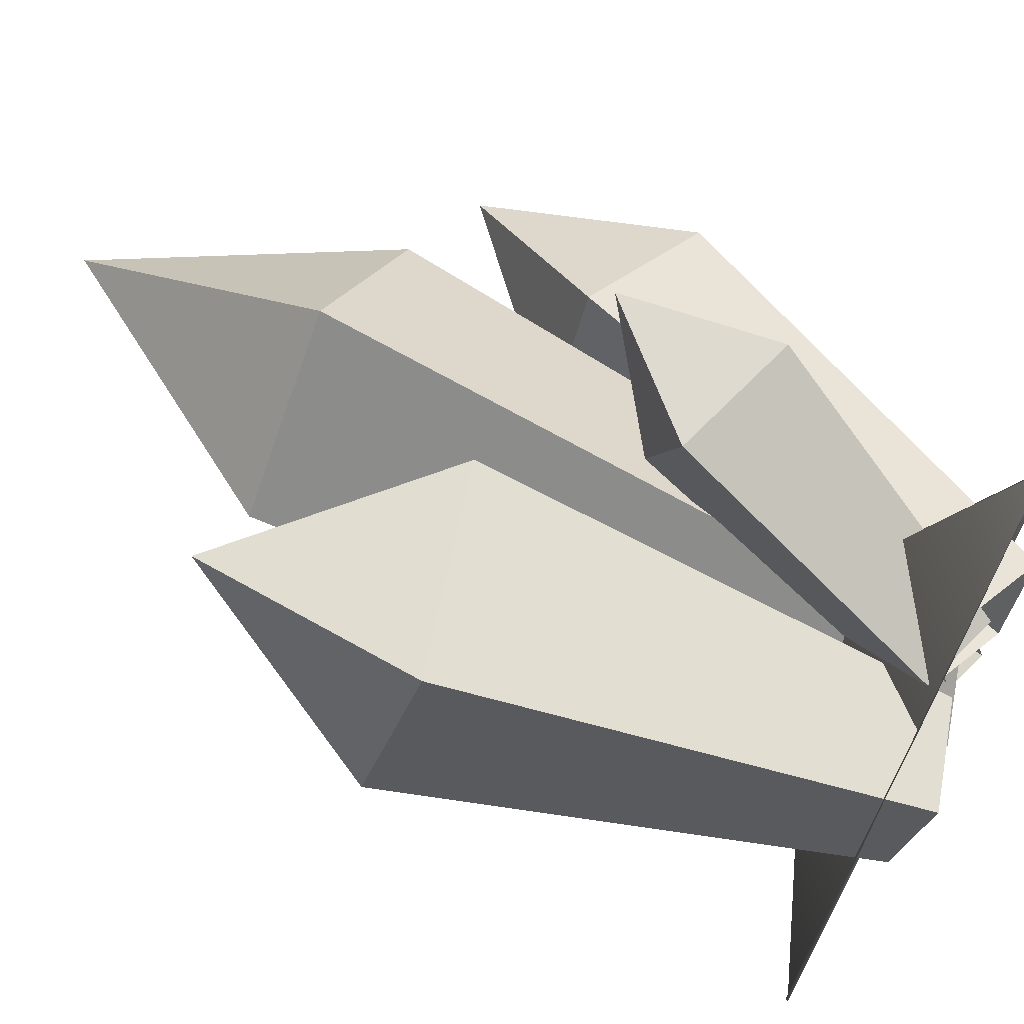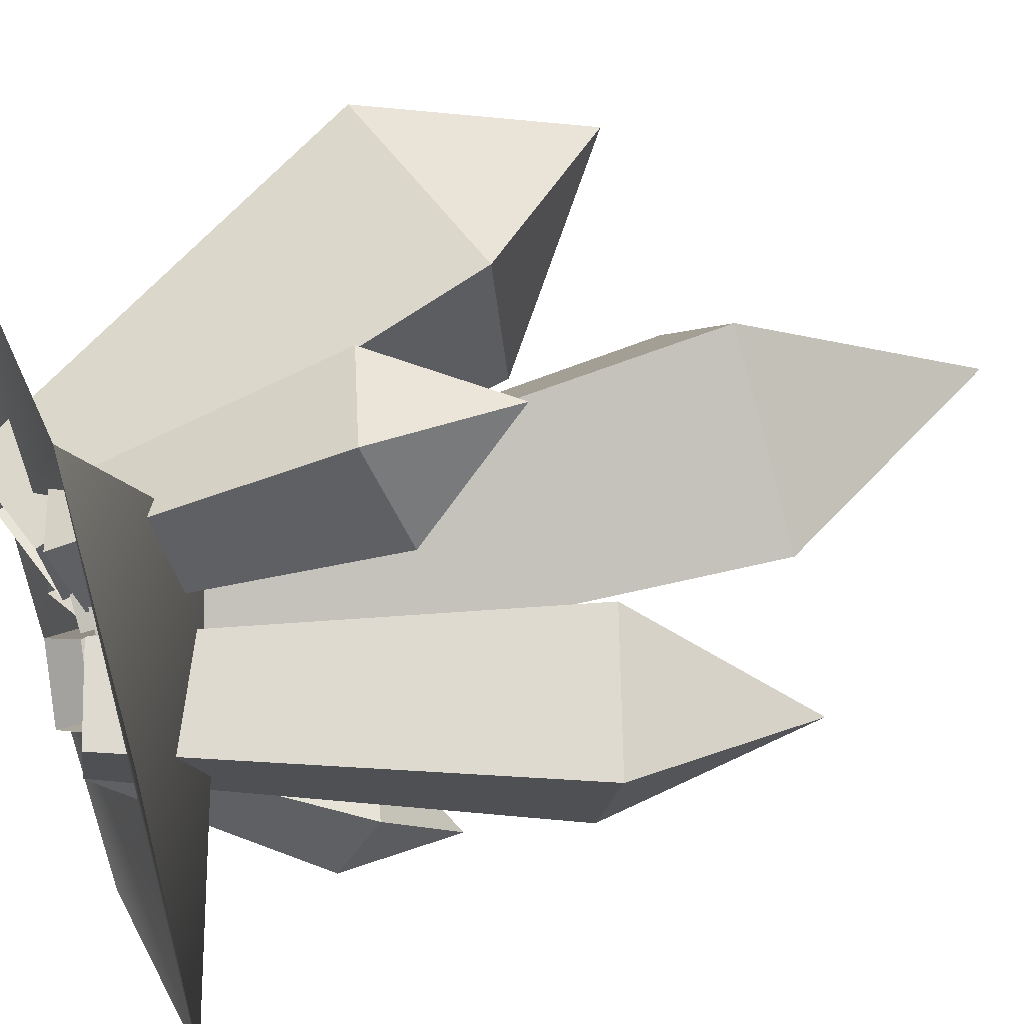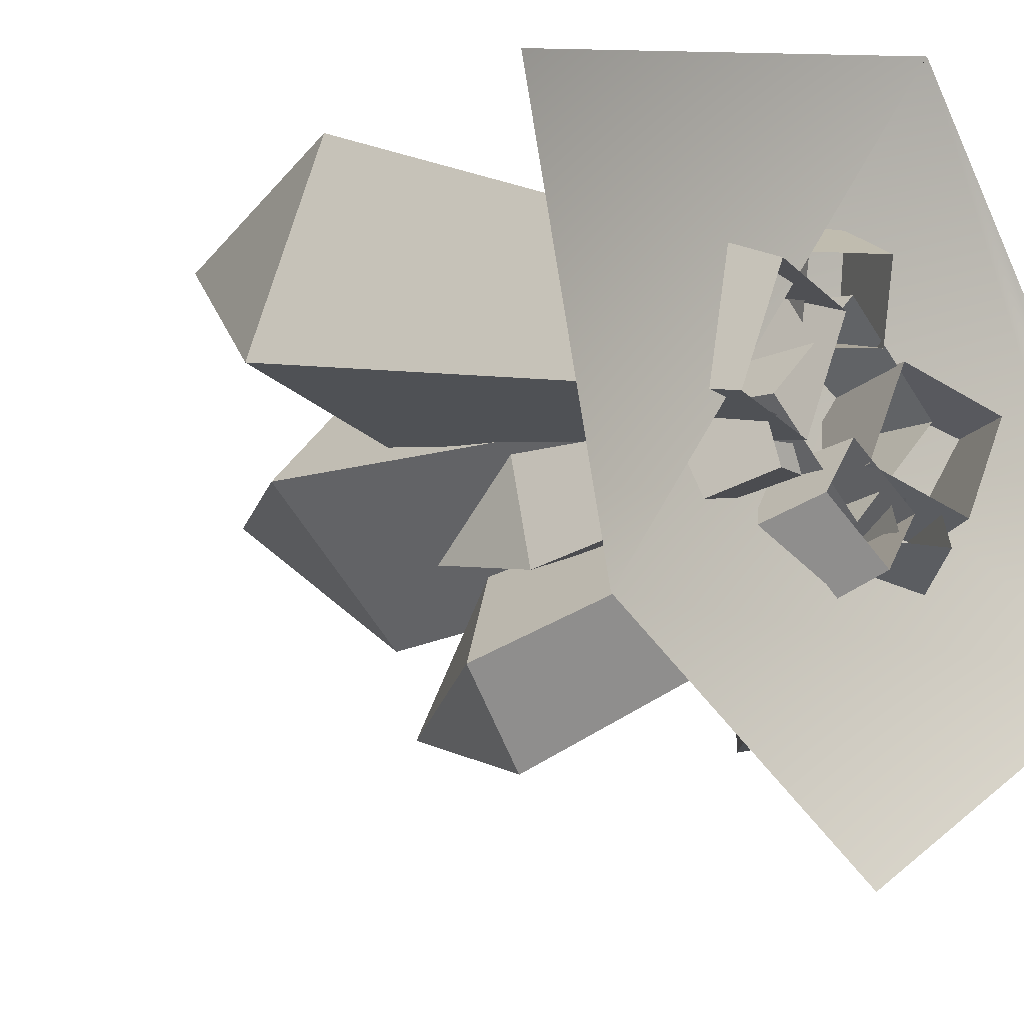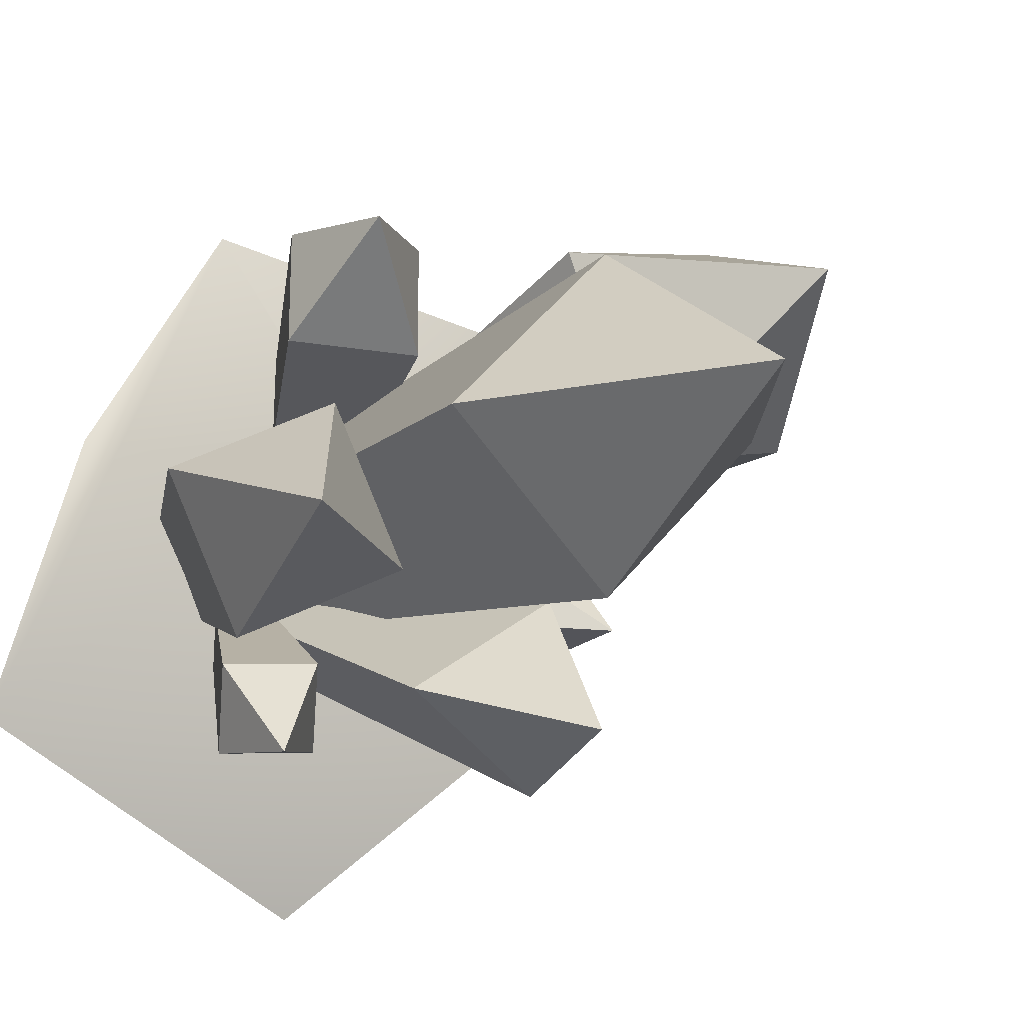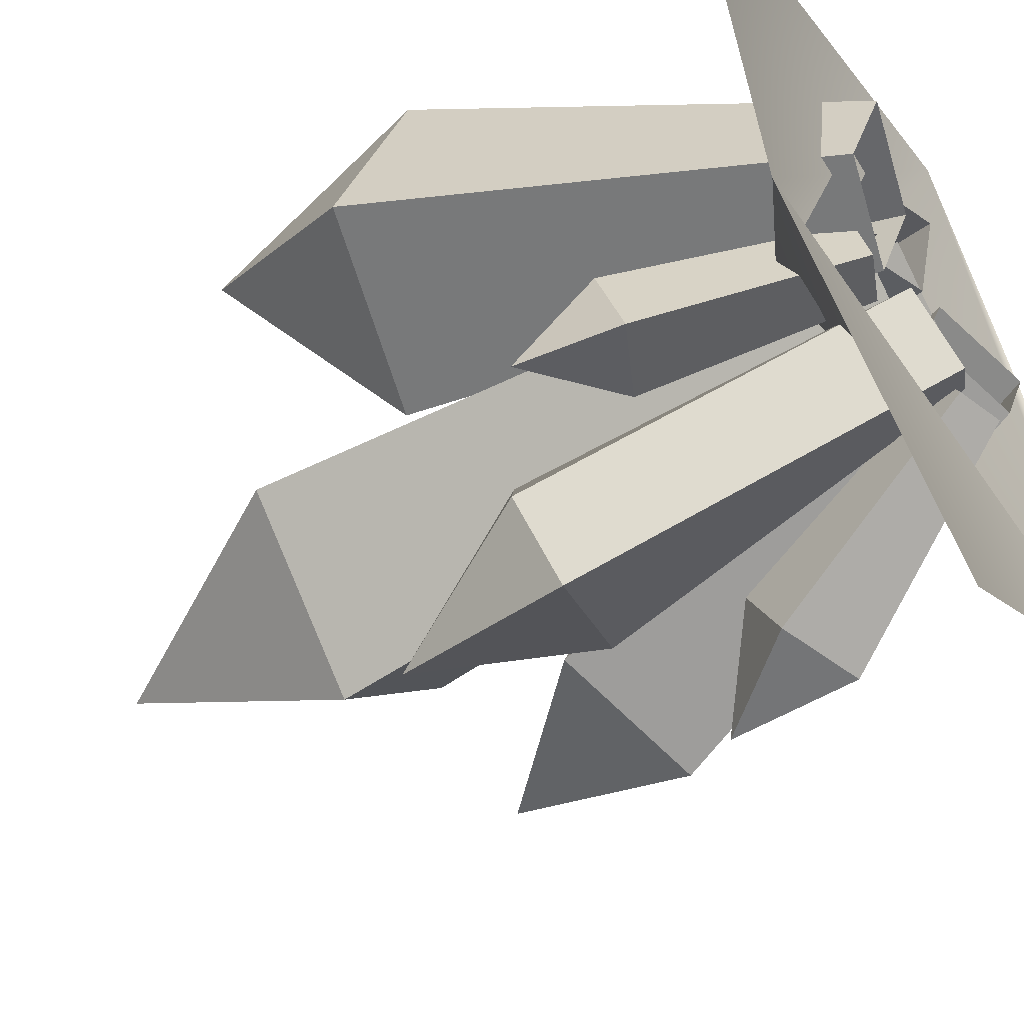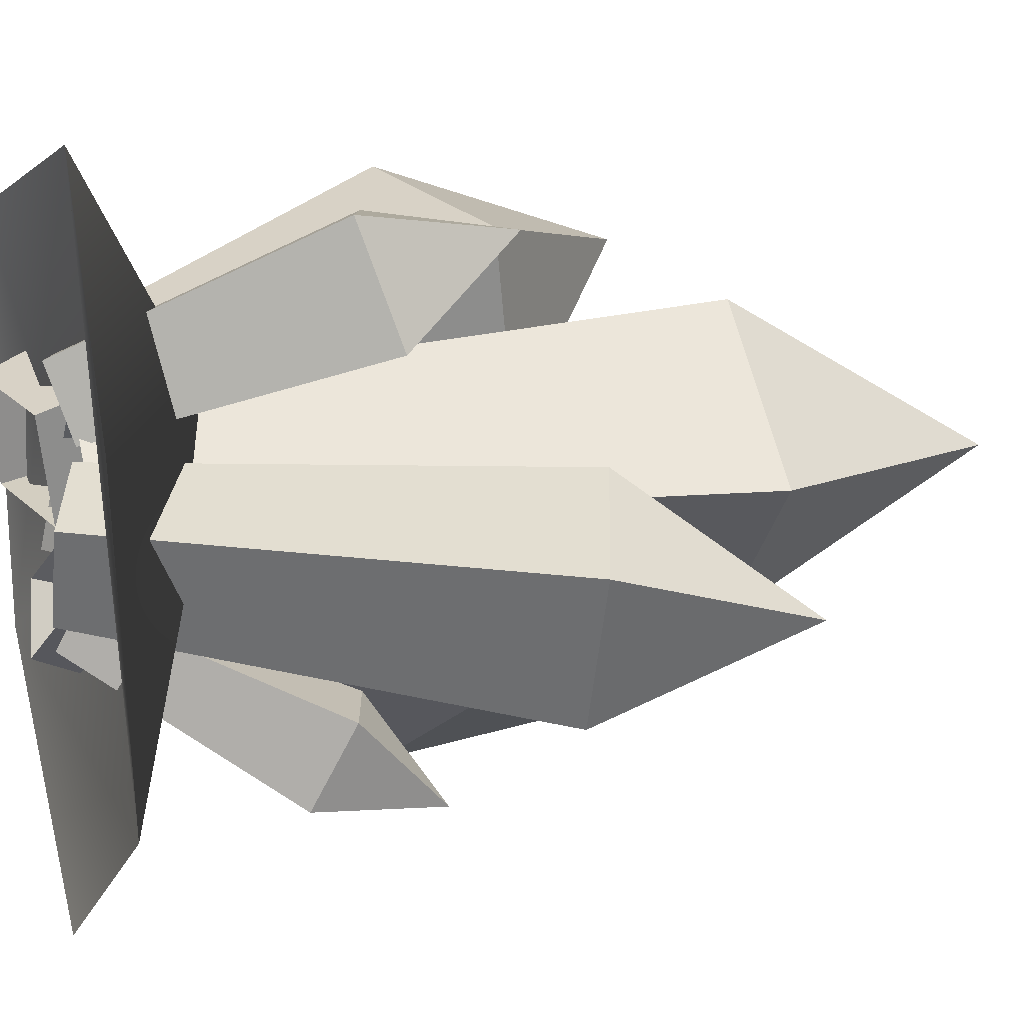
<metadata>
{"format":"obj","ext":"obj","renderer":"f3d","projection":"perspective","resolution":1024,"background":"white","views":[{"elev":69.1,"azim":-62.3,"up":"+Z"},{"elev":47.6,"azim":68.8,"up":"+Z"},{"elev":-8.9,"azim":-40.3,"up":"+Z"},{"elev":-11.2,"azim":149.8,"up":"+Z"},{"elev":-50.7,"azim":-56.1,"up":"+Z"},{"elev":11.6,"azim":71.5,"up":"+Z"}]}
</metadata>
<code>
g default
v -2.45 -0.1542 1.484
v 1.525 -0.1542 0.5271
v -0 -0.1542 -2.601
v 0.554 -0.1542 2.071
v 2.139 -0.1542 -1.366
v -1.872 -0.1542 -1.17
v -0 0.7801 0.4337
v 0.5132 -0.2853 -0.7424
v 0.2167 -0.1922 -0.7305
v 0.2702 -0.05685 -0.4557
v 0.5667 -0.15 -0.4676
v 1.038 1.029 -1.652
v 0.4709 1.207 -1.629
v 0.5733 1.466 -1.103
v 1.141 1.288 -1.126
v 0.985 1.861 -1.715
v -0.4205 0.04572 -0.092
v -0.3791 -0.02585 -0.4055
v -0.6735 -0.1615 -0.4136
v -0.715 -0.0899 -0.1
v -0.9326 1.406 -0.3699
v -0.7865 1.362 -0.7334
v -1.337 1.075 -0.8839
v -1.296 1.288 -0.2215
v -1.389 1.802 -0.7888
v -0.4258 -0.113 -0.2318
v -1.118 -0.3213 -0.08716
v -0.9331 -0.4479 0.6151
v -0.241 -0.2396 0.4704
v -0.9051 2.889 0.0819
v -2.23 2.491 0.3587
v -1.876 2.249 1.703
v -0.5514 2.647 1.426
v -1.698 3.802 1.195
v -0.274 0.07272 0.3224
v -0.359 -0.08891 0.8076
v 0.1338 -0.2463 0.8415
v 0.2188 -0.08464 0.3563
v 0.1129 1.906 0.8351
v -0.02291 1.647 1.611
v 0.7648 1.396 1.665
v 0.9006 1.654 0.8892
v 0.6591 2.403 1.539
v -0.4397 -0.2599 -0.5313
v -0.04974 -0.1012 -0.1728
v 0.3378 -0.1809 -0.5591
v -0.05214 -0.3396 -0.9176
v -0.9414 2.096 -1.284
v -0.6099 2.3 -0.7358
v 0.3015 2.222 -1.328
v -0.69 1.928 -1.914
v -0.4364 3.189 -1.635
v 0.059 -0.1115 -0.3053
v 0.3355 -0.1298 0.2926
v 0.9016 -0.3348 0.02456
v 0.6251 -0.3165 -0.5733
v 0.6855 2.8 -0.7233
v 1.127 2.771 0.2324
v 2.032 2.443 -0.196
v 1.59 2.472 -1.152
v 1.739 3.852 -0.5978
v 0 -0.06803 -0.6256
v -0.6256 -0.06803 0
v -0 -0.06803 0.6256
v 0.6256 -0.06803 0
v 0 3.952 -1
v -1 3.952 -0
v -0 3.952 1
v 1 3.952 0
v 0 5.691 0
g CrystalLP
f 6 1 4 7
f 4 2 5 7
f 5 3 6 7
f 8 9 13 12
f 9 10 14 13
f 10 11 15 14
f 11 8 12 15
f 12 13 16
f 13 14 16
f 14 15 16
f 15 12 16
f 17 18 22 21
f 18 19 23 22
f 19 20 24 23
f 20 17 21 24
f 21 22 25
f 22 23 25
f 23 24 25
f 24 21 25
f 26 27 31 30
f 27 28 32 31
f 28 29 33 32
f 29 26 30 33
f 30 31 34
f 31 32 34
f 32 33 34
f 33 30 34
f 35 36 40 39
f 36 37 41 40
f 37 38 42 41
f 38 35 39 42
f 39 40 43
f 40 41 43
f 41 42 43
f 42 39 43
f 44 45 49 48
f 45 46 50 49
f 46 47 51 50
f 47 44 48 51
f 48 49 52
f 49 50 52
f 50 51 52
f 51 48 52
f 53 54 58 57
f 54 55 59 58
f 55 56 60 59
f 56 53 57 60
f 57 58 61
f 58 59 61
f 59 60 61
f 60 57 61
f 62 63 67 66
f 63 64 68 67
f 64 65 69 68
f 65 62 66 69
f 66 67 70
f 67 68 70
f 68 69 70
f 69 66 70

</code>
